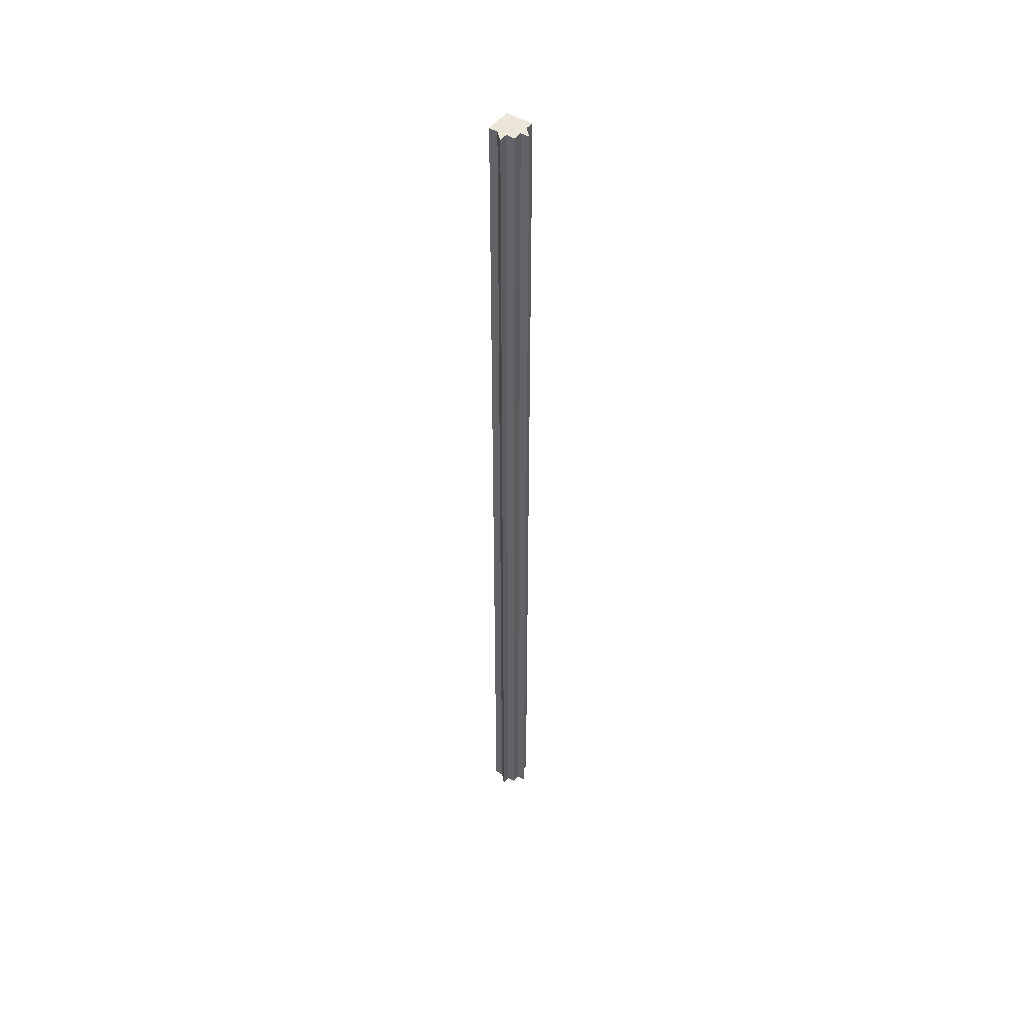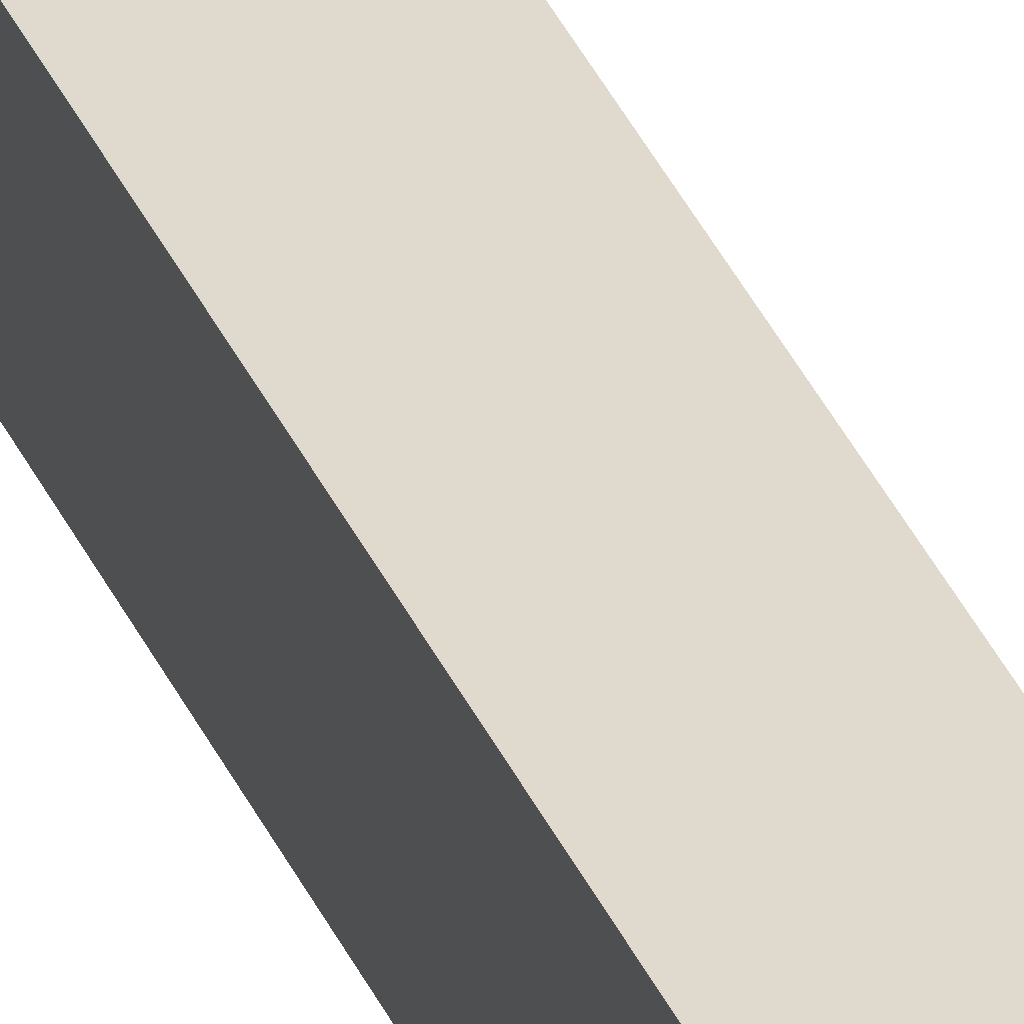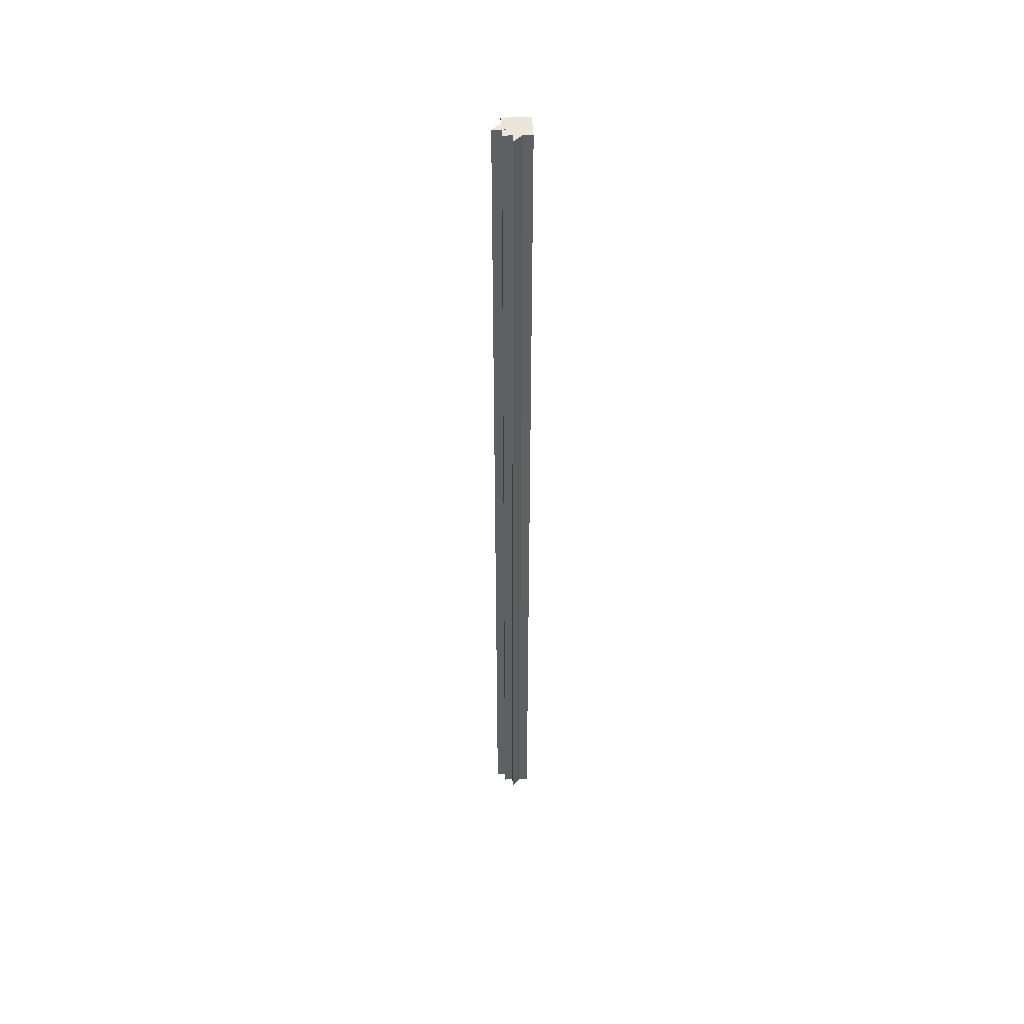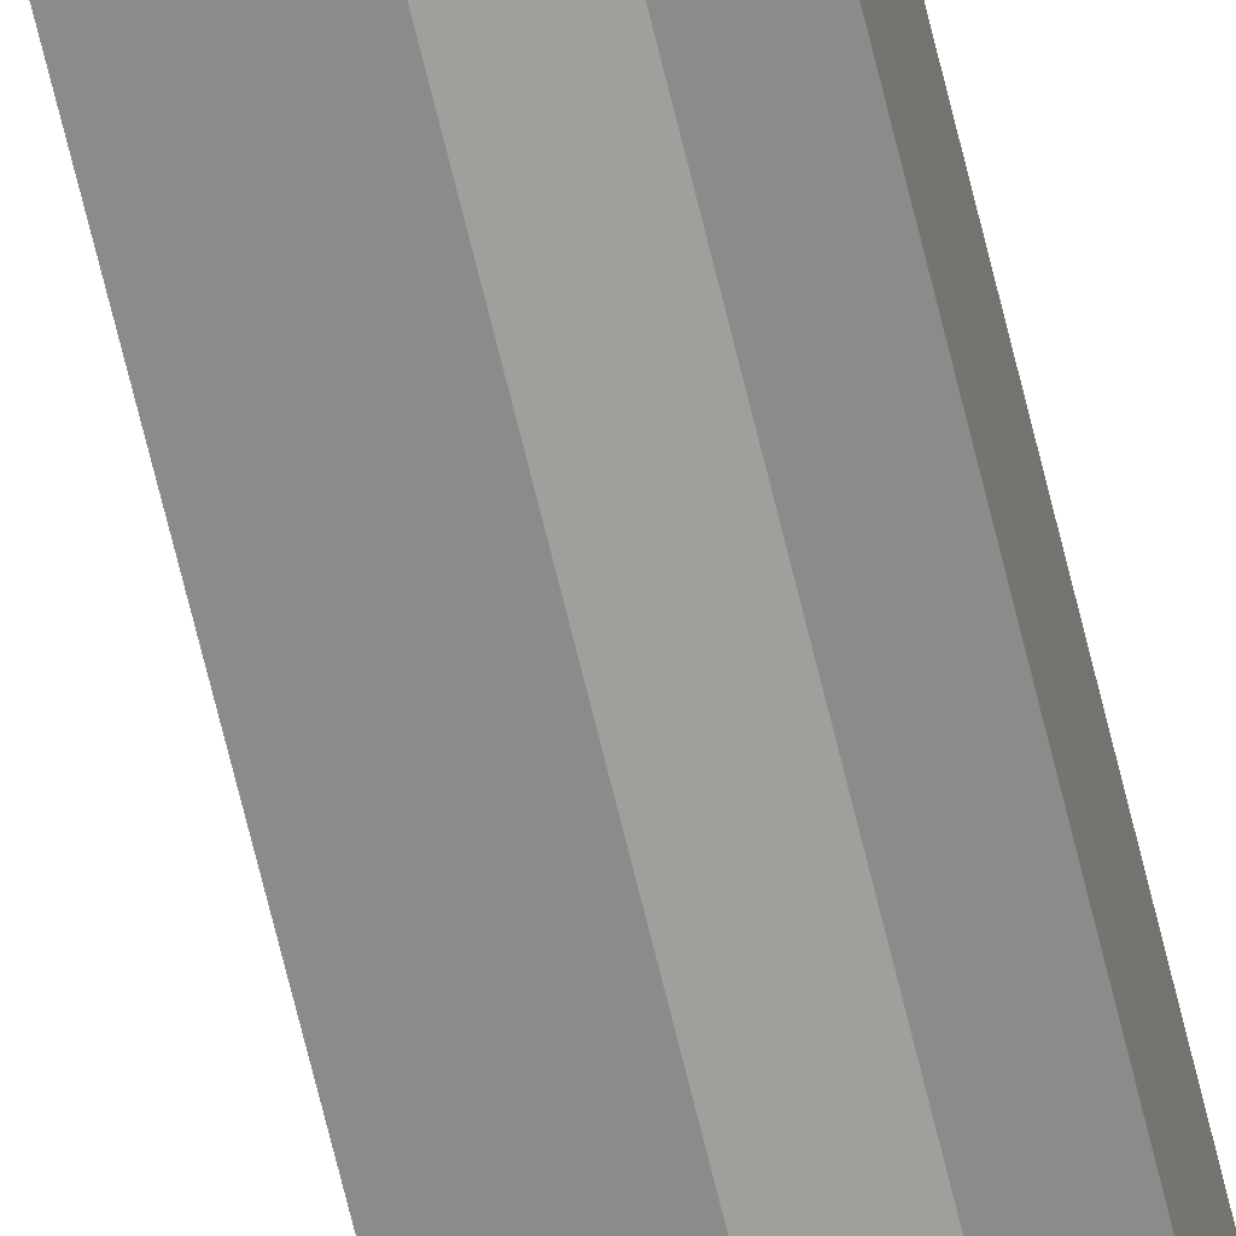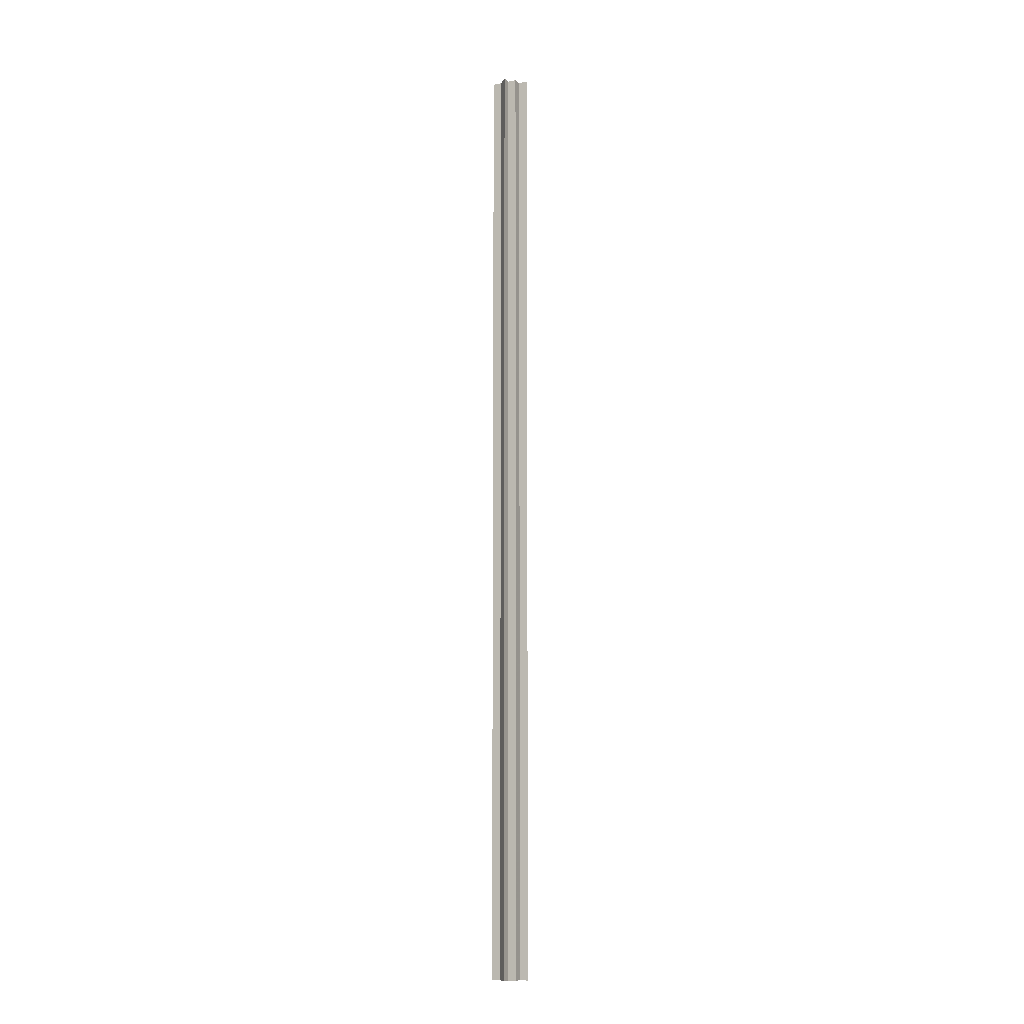
<metadata>
{"format":"obj","ext":"obj","renderer":"f3d","projection":"perspective","resolution":1024,"background":"white","views":[{"elev":46.9,"azim":34.3,"up":"+Z"},{"elev":32.8,"azim":-20.0,"up":"+Y"},{"elev":46.8,"azim":86.8,"up":"+Z"},{"elev":-63.8,"azim":-166.9,"up":"+Y"},{"elev":-10.1,"azim":26.8,"up":"+Z"}]}
</metadata>
<code>
o 5064
v 2159 1876 13.01
v 2159 1876 13.01
v 2159 1876 14.08
v 2159 1876 14.08
v 2159 1876 13.01
v 2159 1876 14.08
v 2159 1876 14.08
v 2159 1876 14.08
v 2159 1876 14.08
v 2159 1876 14.08
v 2159 1876 14.08
v 2159 1876 14.08
v 2159 1876 14.08
v 2159 1876 14.08
v 2159 1876 14.08
v 2159 1876 14.08
v 2159 1876 14.08
v 2159 1876 14.08
v 2159 1876 14.08
v 2159 1876 14.08
v 2159 1876 14.08
v 2159 1876 13.01
v 2159 1876 13.01
v 2159 1876 13.01
v 2159 1876 13.01
v 2159 1876 14.08
v 2159 1876 14.08
v 2159 1876 13.01
v 2159 1876 14.08
v 2159 1876 13.01
v 2159 1876 13.01
v 2159 1876 13.01
v 2159 1876 13.01
v 2159 1876 13.01
v 2159 1876 14.08
v 2159 1876 13.01
v 2159 1876 14.08
v 2159 1876 14.08
v 2159 1876 13.01
v 2159 1876 14.08
v 2159 1876 13.01
v 2159 1876 13.01
v 2159 1876 14.08
v 2159 1876 13.01
v 2159 1876 13.01
v 2159 1876 13.01
v 2159 1876 13.01
v 2159 1876 14.08
v 2159 1876 13.01
v 2159 1876 14.08
v 2159 1876 13.01
v 2159 1876 13.01
v 2159 1876 13.01
v 2159 1876 14.08
v 2159 1876 14.08
v 2159 1876 14.08
v 2159 1876 14.08
v 2159 1876 14.08
v 2159 1876 13.01
v 2159 1876 14.08
v 2159 1876 13.01
v 2159 1876 14.08
v 2159 1876 13.01
v 2159 1876 13.01
v 2159 1876 13.01
v 2159 1876 13.01
v 2159 1876 14.08
v 2159 1876 13.01
v 2159 1876 13.01
v 2159 1876 13.01
v 2159 1876 14.08
v 2159 1876 13.01
v 2159 1876 14.08
v 2159 1876 13.01
v 2159 1876 13.01
v 2159 1876 14.08
v 2159 1876 13.01
v 2159 1876 14.08
v 2159 1876 13.01
v 2159 1876 14.08
v 2159 1876 14.08
v 2159 1876 13.01
v 2159 1876 13.01
v 2159 1876 13.01
v 2159 1876 13.01
v 2159 1876 14.08
f 1 2 3
f 4 5 6
f 7 6 8
f 7 8 9
f 7 10 11
f 7 12 10
f 7 13 12
f 7 14 13
f 7 15 14
f 7 16 15
f 7 17 16
f 7 18 17
f 7 19 18
f 7 20 19
f 21 22 20
f 23 24 22
f 23 25 24
f 26 25 27
f 23 28 25
f 29 30 26
f 23 31 28
f 32 33 29
f 33 34 35
f 23 36 31
f 37 36 38
f 23 39 36
f 40 41 37
f 23 42 39
f 43 44 40
f 45 46 43
f 46 47 48
f 47 49 50
f 23 51 42
f 23 52 51
f 23 53 52
f 54 51 55
f 56 53 57
f 58 59 54
f 60 61 56
f 62 63 58
f 64 65 60
f 65 66 67
f 68 69 62
f 69 70 71
f 70 72 73
f 74 75 76
f 76 77 78
f 23 77 5
f 23 79 77
f 80 79 81
f 82 83 80
f 84 85 86

</code>
